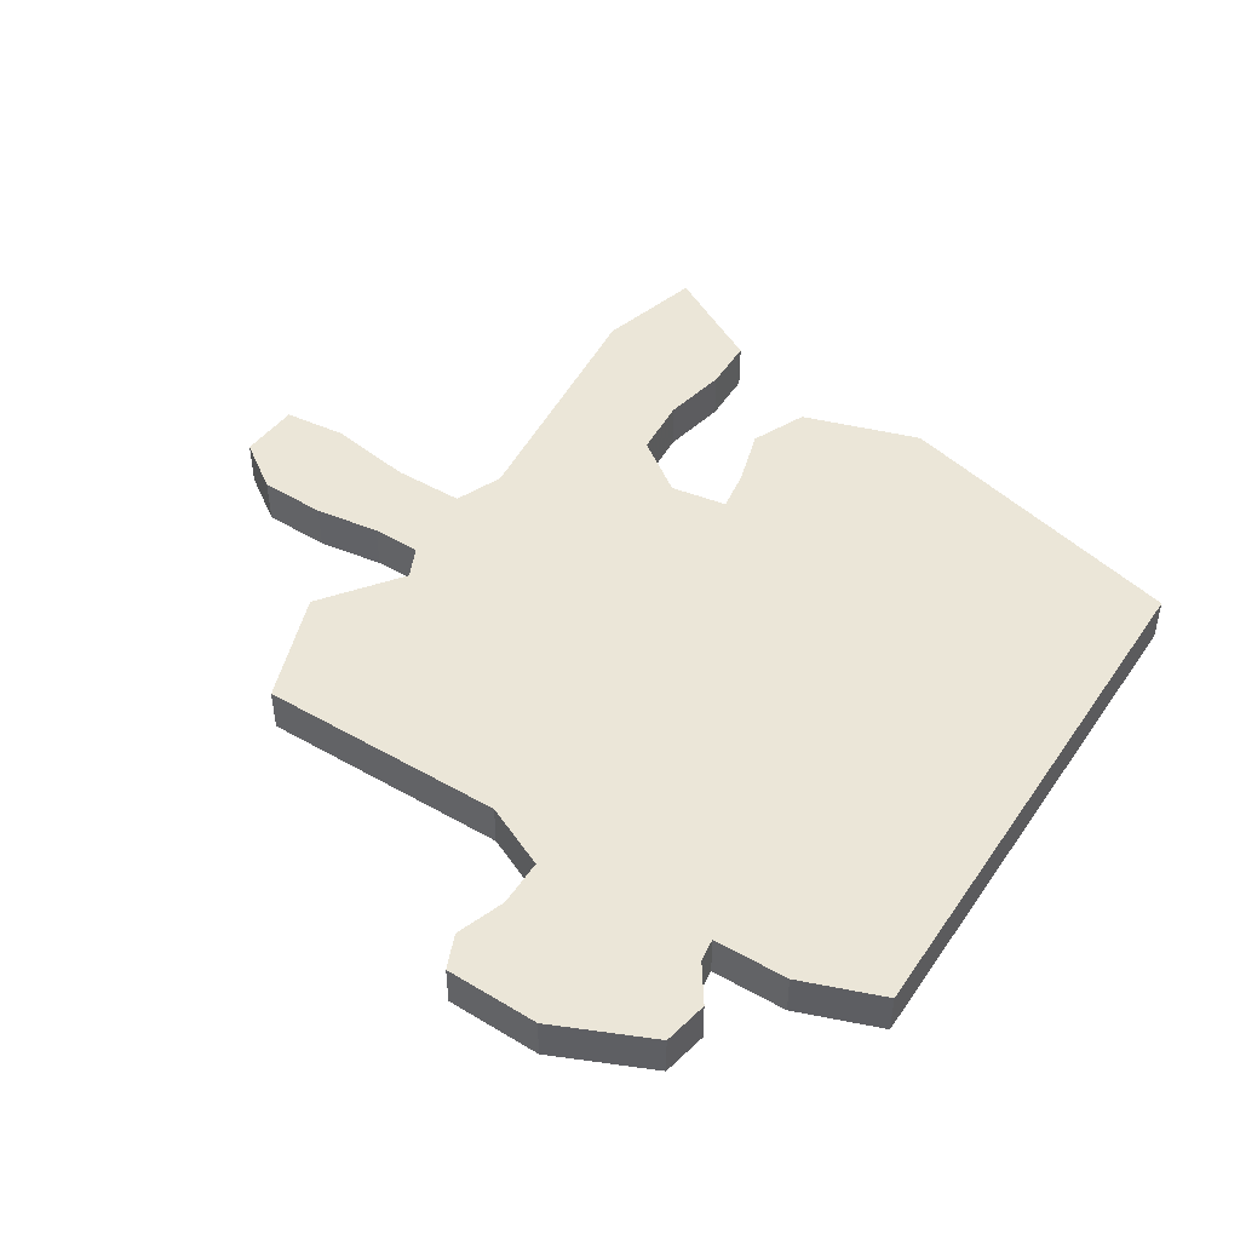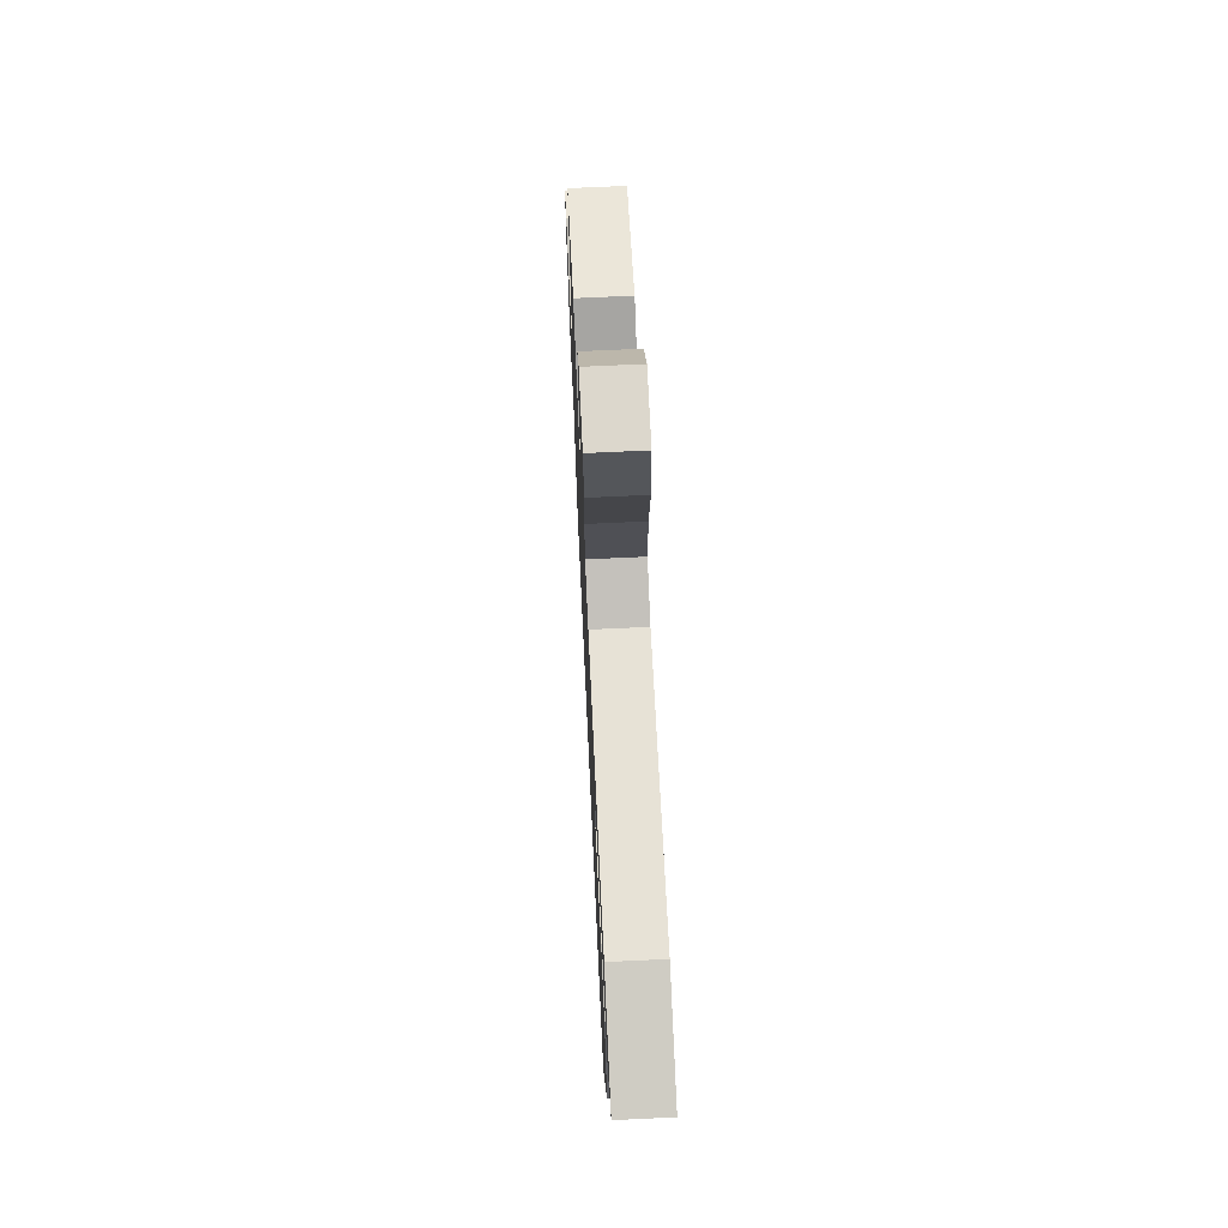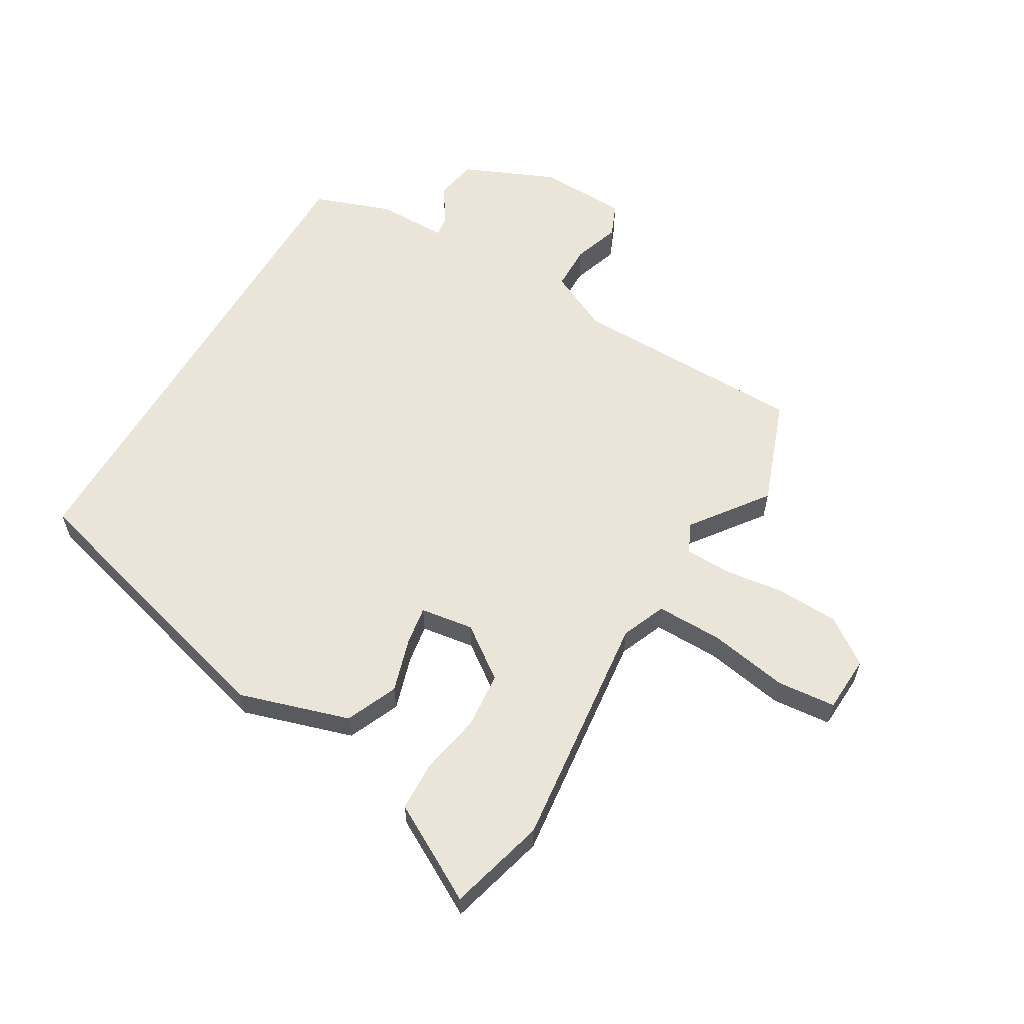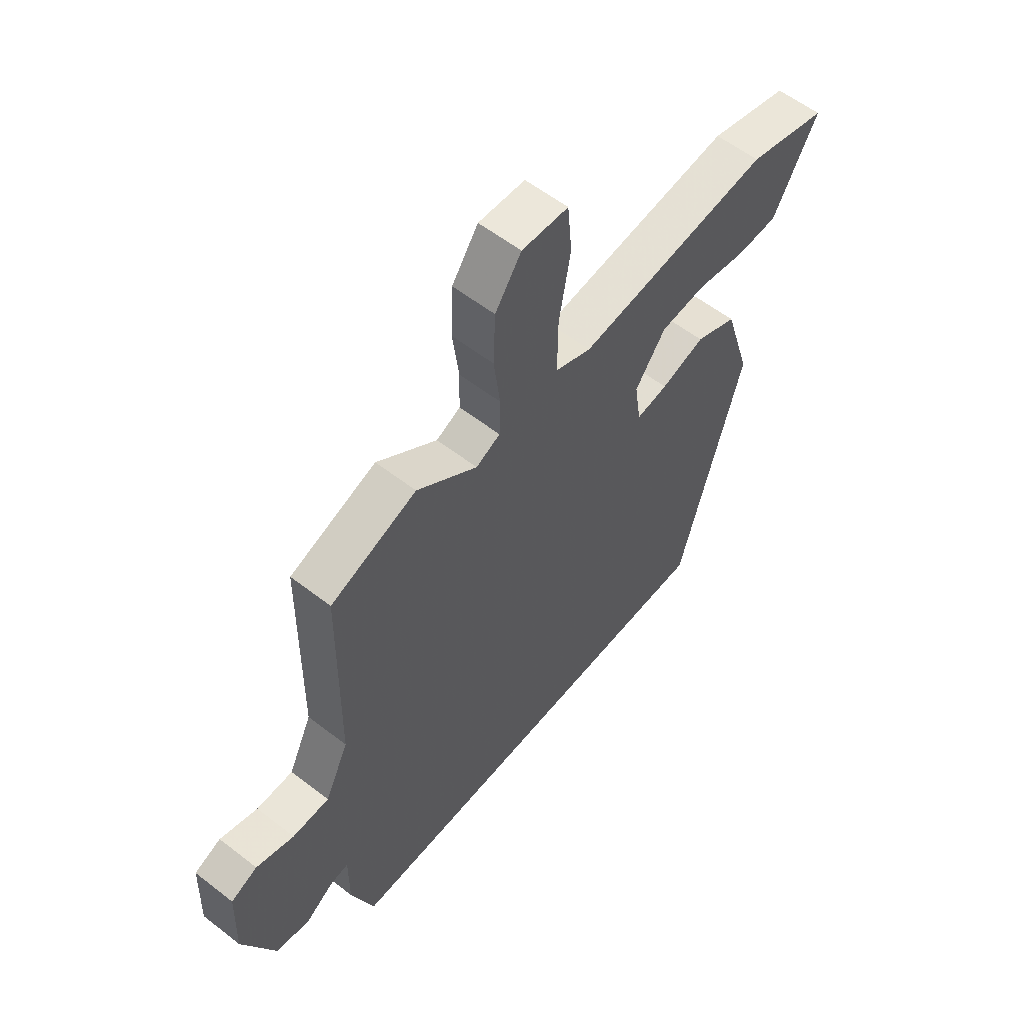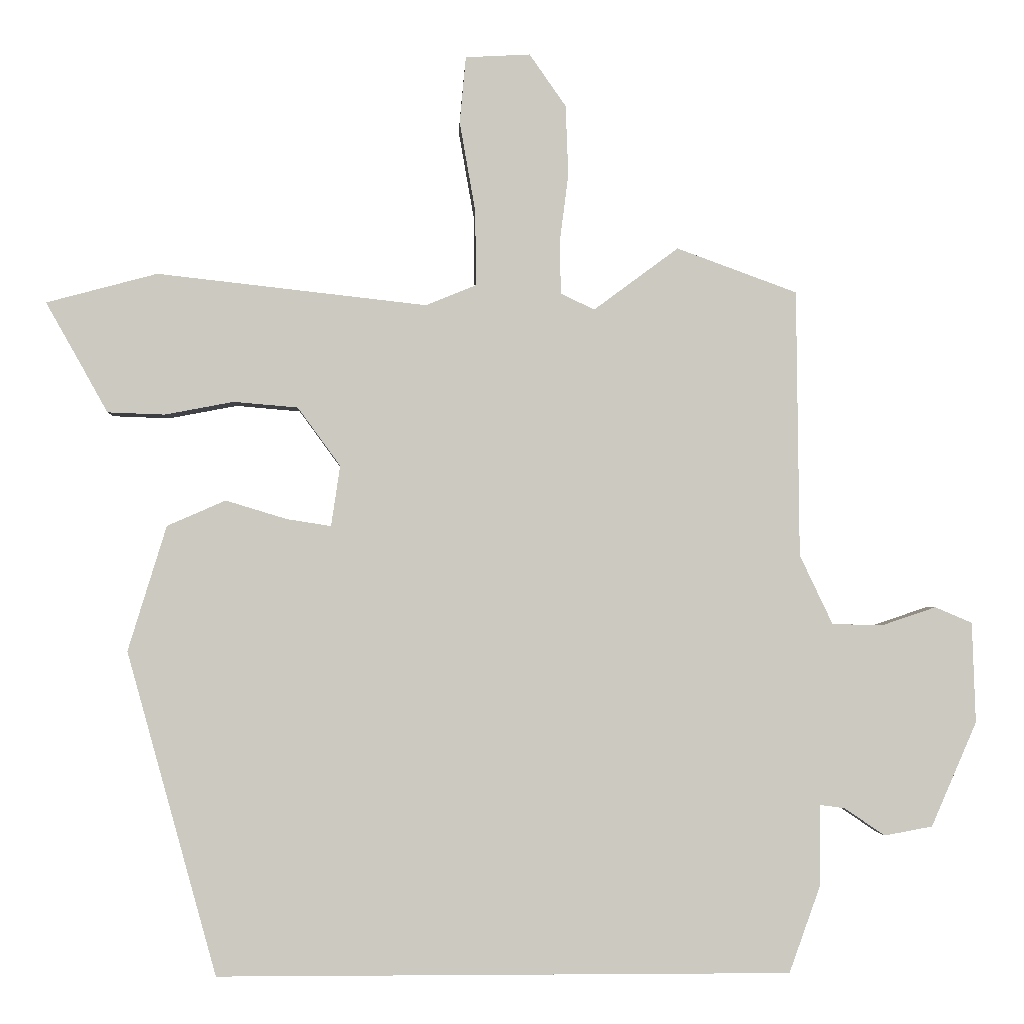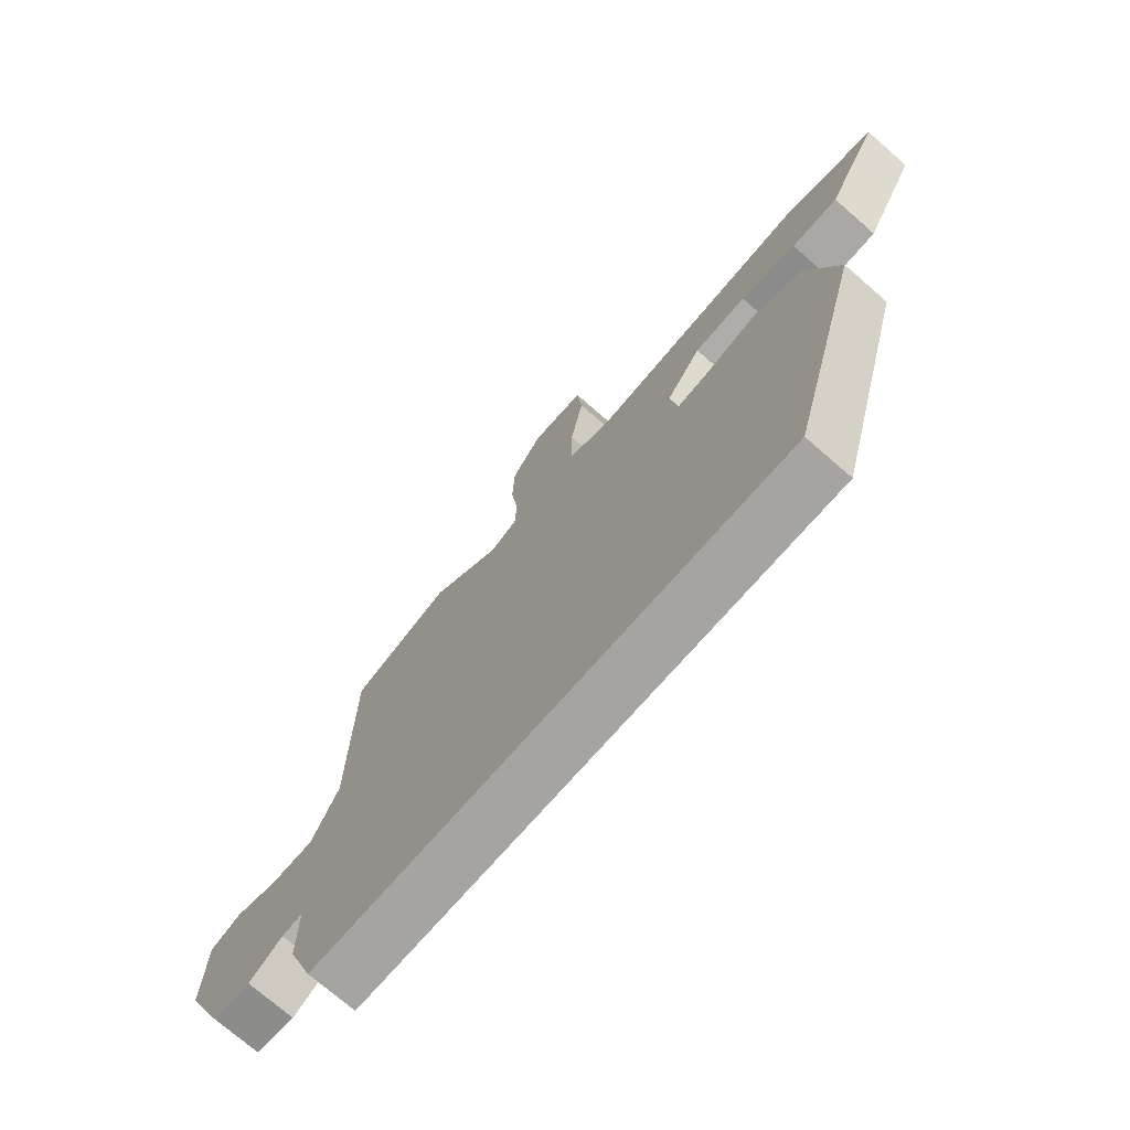
<metadata>
{"format":"obj","ext":"obj","renderer":"f3d","projection":"perspective","resolution":1024,"background":"white","views":[{"elev":46.4,"azim":122.5,"up":"+Y"},{"elev":69.9,"azim":-92.7,"up":"+Z"},{"elev":59.5,"azim":-59.6,"up":"+Y"},{"elev":57.8,"azim":128.8,"up":"+Z"},{"elev":-2.4,"azim":-2.5,"up":"+Z"},{"elev":-73.2,"azim":-131.1,"up":"+Z"}]}
</metadata>
<code>
v 0.333 0.07 0.561
v 0.508 0.07 0.497
v 0.512 0.07 0.109
v 0.56 0.07 0.008
v 0.635 0.07 0.007
v 0.712 0.07 0.033
v 0.766 0.07 0.01
v 0.771 0.07 -0.136
v 0.705 0.07 -0.288
v 0.635 0.07 -0.301
v 0.576 0.07 -0.261
v 0.54 0.07 -0.256
v 0.54 0.07 -0.372
v 0.494 0.07 -0.5
v -0.339 0.07 -0.5
v -0.469 0.07 -0.031
v -0.413 0.07 0.151
v -0.328 0.07 0.188
v -0.239 0.07 0.161
v -0.175 0.07 0.151
v -0.162 0.07 0.239
v -0.224 0.07 0.324
v -0.317 0.07 0.332
v -0.417 0.07 0.313
v -0.5 0.07 0.316
v -0.543 0.07 0.393
v -0.59 0.07 0.476
v -0.429 0.07 0.519
v -0.037 0.07 0.475
v 0.036 0.07 0.505
v 0.035 0.07 0.614
v 0.012 0.07 0.745
v 0.021 0.07 0.842
v 0.115 0.07 0.847
v 0.168 0.07 0.771
v 0.172 0.07 0.669
v 0.159 0.07 0.568
v 0.161 0.07 0.493
v 0.21 0.07 0.47
v 0.333 0 0.561
v 0.508 0 0.497
v 0.512 0 0.109
v 0.56 0 0.008
v 0.635 0 0.007
v 0.712 0 0.033
v 0.766 0 0.01
v 0.771 0 -0.136
v 0.705 0 -0.288
v 0.635 0 -0.301
v 0.576 0 -0.261
v 0.54 0 -0.256
v 0.54 0 -0.372
v 0.494 0 -0.5
v -0.339 0 -0.5
v -0.469 0 -0.031
v -0.413 0 0.151
v -0.328 0 0.188
v -0.239 0 0.161
v -0.175 0 0.151
v -0.162 0 0.239
v -0.224 0 0.324
v -0.317 0 0.332
v -0.417 0 0.313
v -0.5 0 0.316
v -0.543 0 0.393
v -0.59 0 0.476
v -0.429 0 0.519
v -0.037 0 0.475
v 0.036 0 0.505
v 0.035 0 0.614
v 0.012 0 0.745
v 0.021 0 0.842
v 0.115 0 0.847
v 0.168 0 0.771
v 0.172 0 0.669
v 0.159 0 0.568
v 0.161 0 0.493
v 0.21 0 0.47
f 34 35 36 37
f 34 37 38
f 31 32 33 34
f 30 31 34 38
f 29 30 38 39
f 26 27 28 29
f 23 24 25 26
f 22 23 26 29
f 21 22 29 39
f 16 17 18 19
f 16 19 20
f 15 16 20
f 12 13 14 15
f 12 15 20
f 11 12 20 21
f 9 10 11
f 5 6 7 8
f 4 5 8 9
f 39 1 2 3
f 39 3 4
f 11 21 39
f 4 9 11 39
f 76 75 74 73
f 77 76 73
f 73 72 71 70
f 77 73 70 69
f 78 77 69 68
f 68 67 66 65
f 65 64 63 62
f 68 65 62 61
f 78 68 61 60
f 58 57 56 55
f 59 58 55
f 59 55 54
f 54 53 52 51
f 59 54 51
f 60 59 51 50
f 50 49 48
f 47 46 45 44
f 48 47 44 43
f 42 41 40 78
f 43 42 78
f 78 60 50
f 78 50 48 43
f 1 40 41 2
f 2 41 42 3
f 3 42 43 4
f 4 43 44 5
f 5 44 45 6
f 6 45 46 7
f 7 46 47 8
f 8 47 48 9
f 9 48 49 10
f 10 49 50 11
f 11 50 51 12
f 12 51 52 13
f 13 52 53 14
f 14 53 54 15
f 15 54 55 16
f 16 55 56 17
f 17 56 57 18
f 18 57 58 19
f 19 58 59 20
f 20 59 60 21
f 21 60 61 22
f 22 61 62 23
f 23 62 63 24
f 24 63 64 25
f 25 64 65 26
f 26 65 66 27
f 27 66 67 28
f 28 67 68 29
f 29 68 69 30
f 30 69 70 31
f 31 70 71 32
f 32 71 72 33
f 33 72 73 34
f 34 73 74 35
f 35 74 75 36
f 36 75 76 37
f 37 76 77 38
f 38 77 78 39
f 39 78 40 1

</code>
